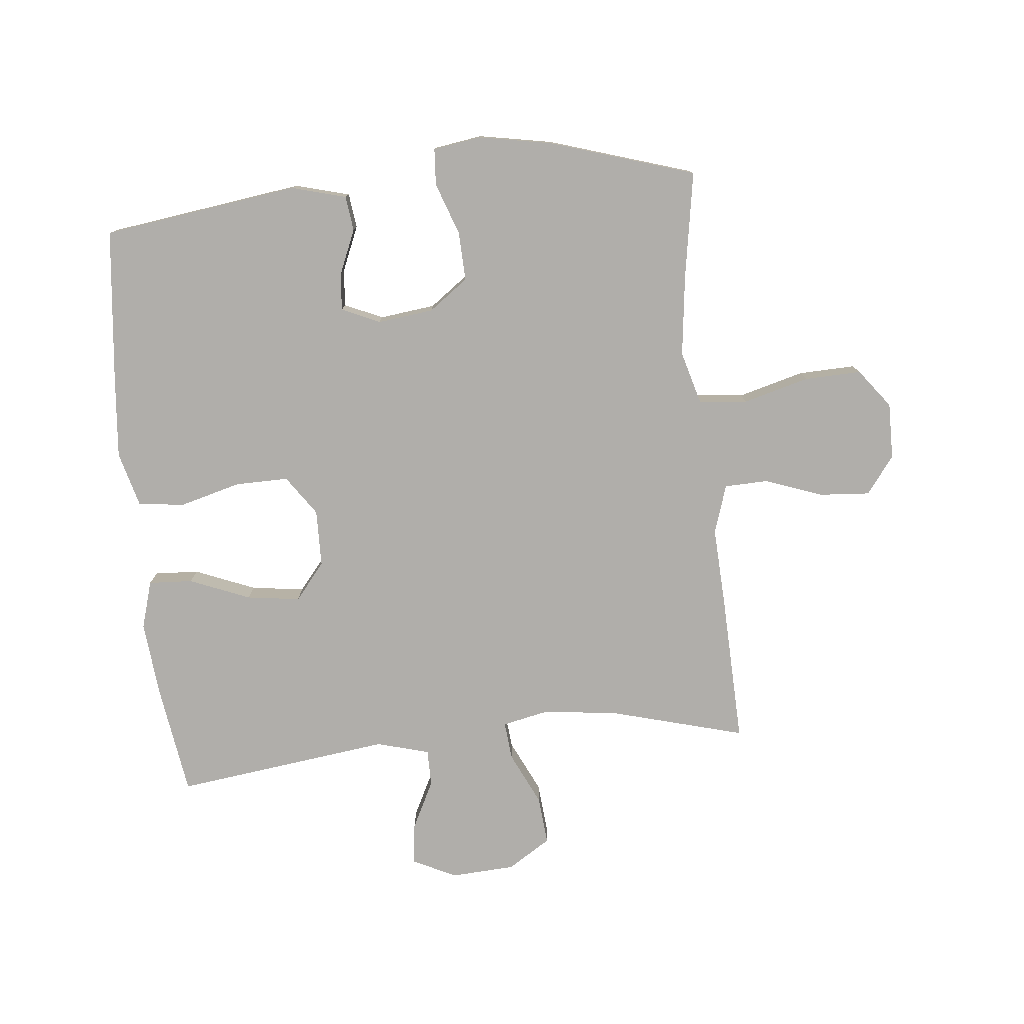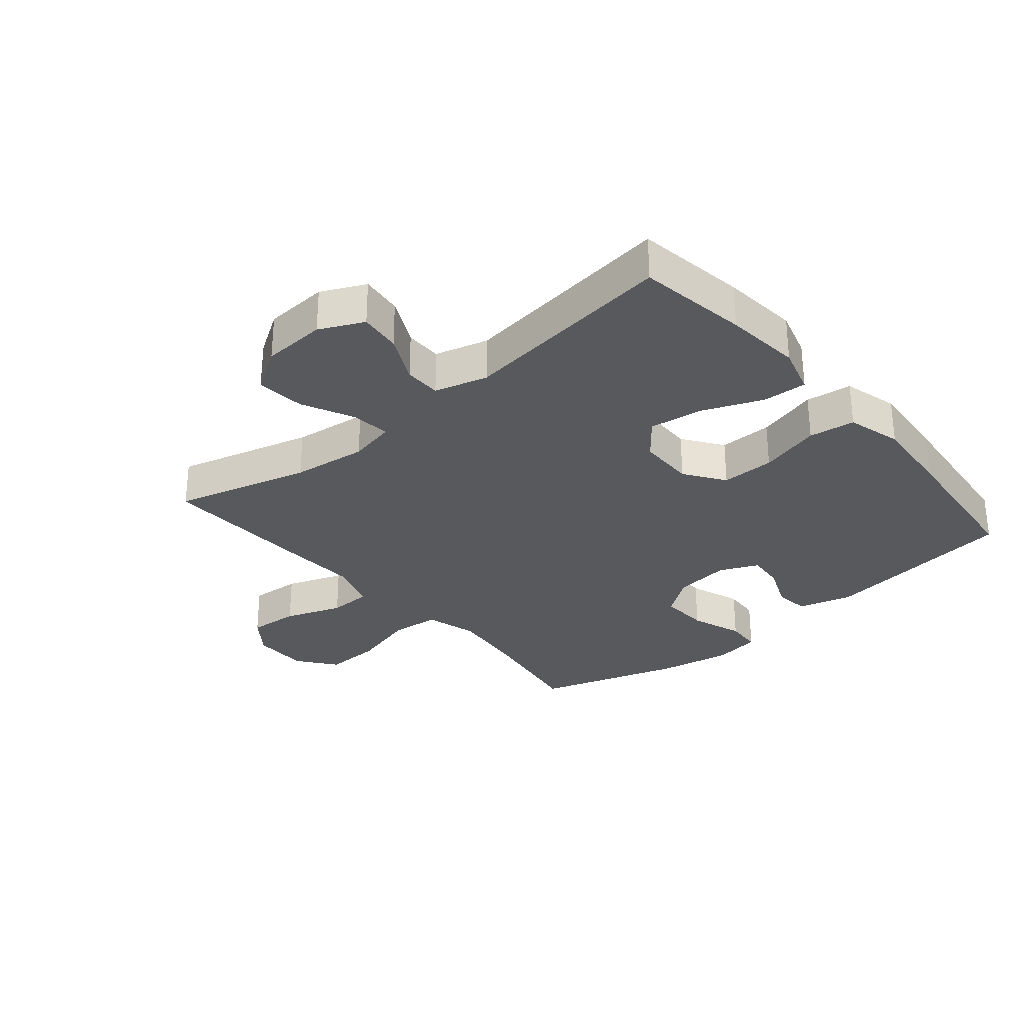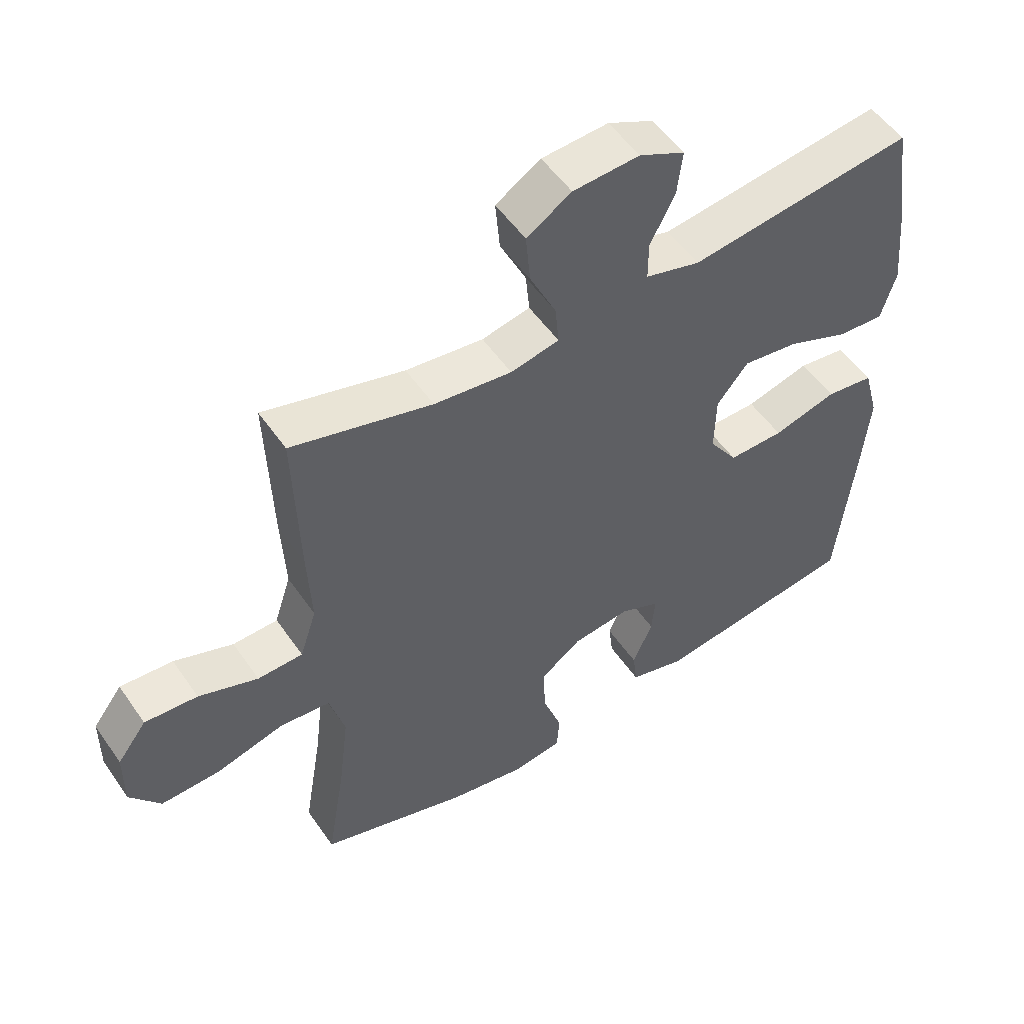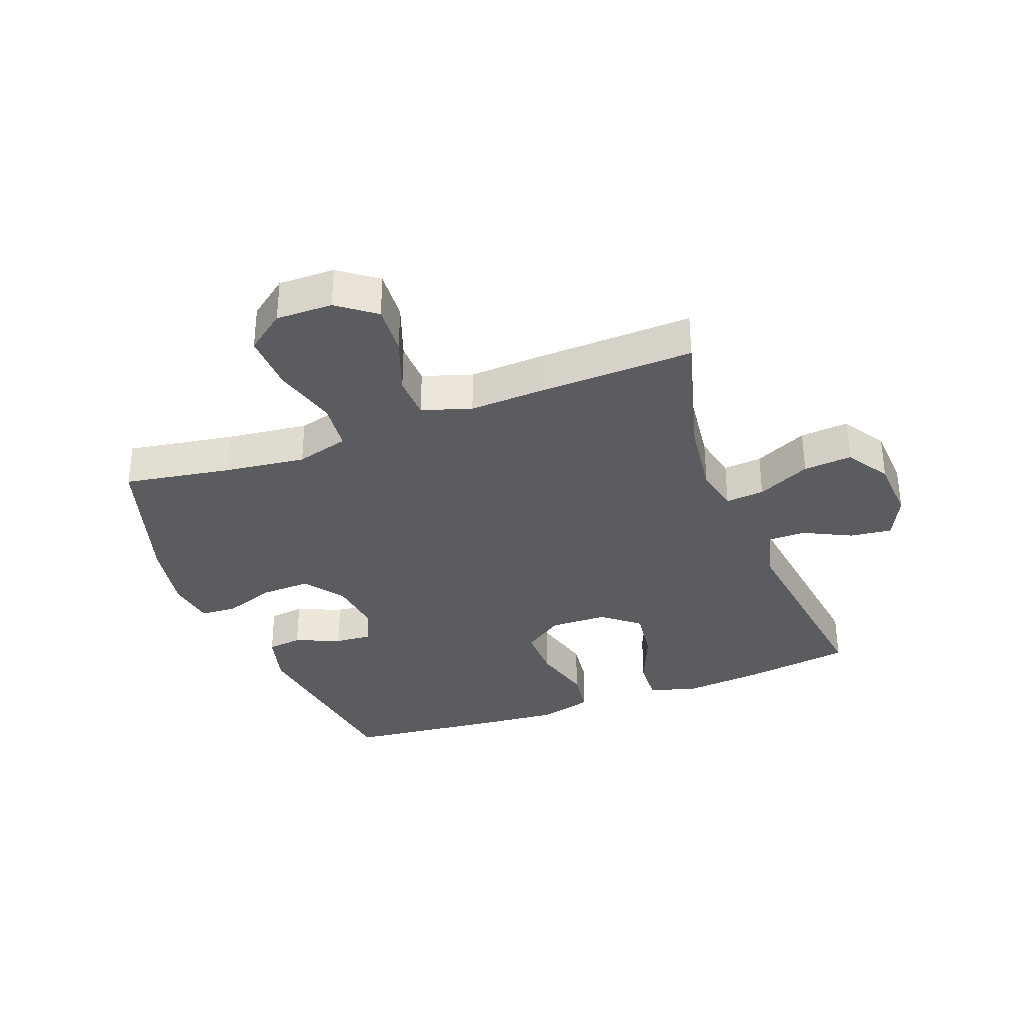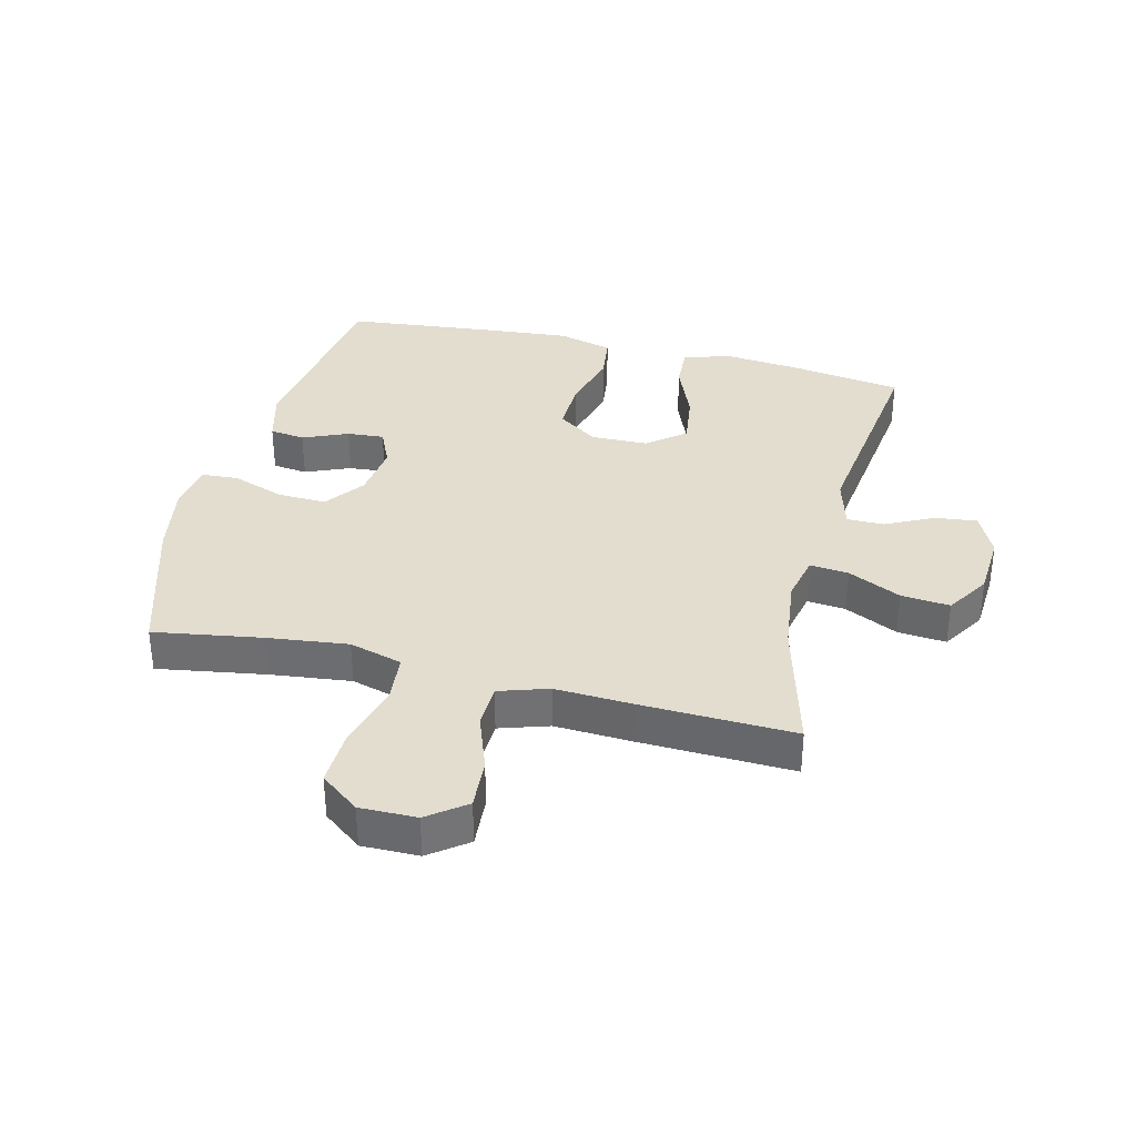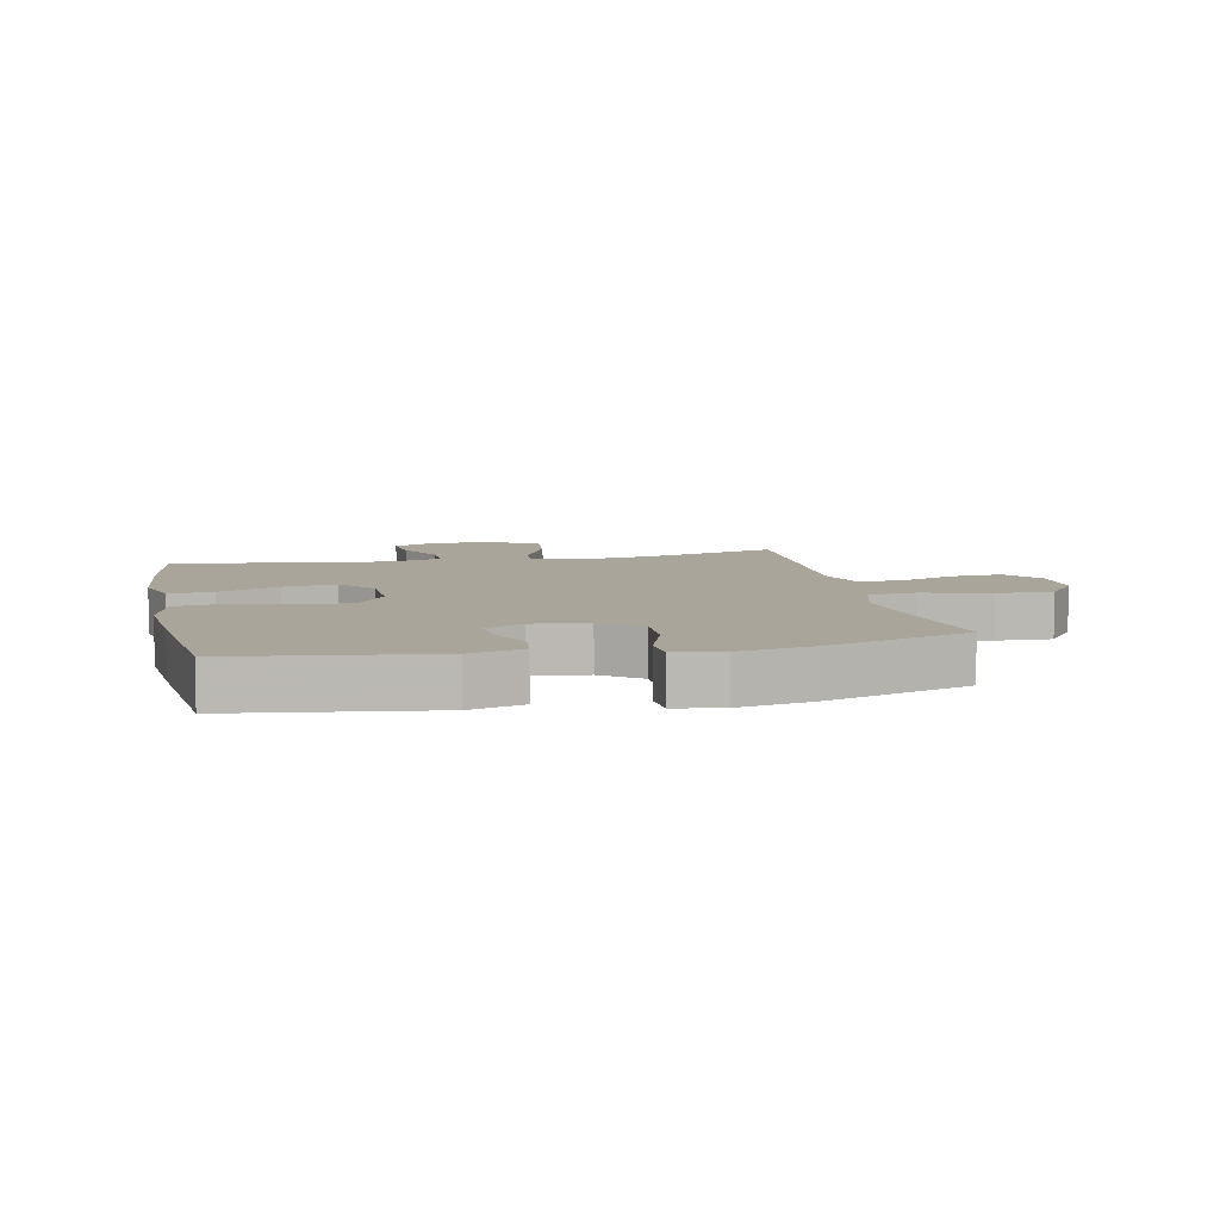
<metadata>
{"format":"obj","ext":"obj","renderer":"f3d","projection":"perspective","resolution":1024,"background":"white","views":[{"elev":-77.9,"azim":-174.2,"up":"+Y"},{"elev":-29.9,"azim":40.3,"up":"+Y"},{"elev":52.7,"azim":-33.8,"up":"+Z"},{"elev":-33.9,"azim":-69.3,"up":"+Y"},{"elev":35.0,"azim":-75.9,"up":"+Y"},{"elev":7.7,"azim":168.0,"up":"+Y"}]}
</metadata>
<code>
v -0.5 0.07 0.5
v -0.28 0.07 0.44
v -0.158 0.07 0.425
v -0.082 0.07 0.441
v -0.088 0.07 0.504
v -0.129 0.07 0.59
v -0.136 0.07 0.669
v -0.066 0.07 0.713
v 0.038 0.07 0.719
v 0.109 0.07 0.685
v 0.101 0.07 0.617
v 0.062 0.07 0.539
v 0.062 0.07 0.479
v 0.148 0.07 0.455
v 0.5 0.07 0.5
v 0.527 0.07 0.32
v 0.539 0.07 0.195
v 0.516 0.07 0.117
v 0.444 0.07 0.121
v 0.346 0.07 0.161
v 0.259 0.07 0.173
v 0.21 0.07 0.113
v 0.208 0.07 0.02
v 0.253 0.07 -0.045
v 0.34 0.07 -0.044
v 0.44 0.07 -0.017
v 0.515 0.07 -0.027
v 0.539 0.07 -0.116
v 0.527 0.07 -0.249
v 0.5 0.07 -0.5
v 0.18 0.07 -0.544
v 0.092 0.07 -0.52
v 0.085 0.07 -0.463
v 0.116 0.07 -0.39
v 0.121 0.07 -0.33
v 0.059 0.07 -0.302
v -0.032 0.07 -0.313
v -0.096 0.07 -0.36
v -0.093 0.07 -0.44
v -0.063 0.07 -0.525
v -0.067 0.07 -0.584
v -0.145 0.07 -0.596
v -0.265 0.07 -0.574
v -0.5 0.07 -0.5
v -0.471 0.07 -0.325
v -0.455 0.07 -0.194
v -0.479 0.07 -0.108
v -0.558 0.07 -0.1
v -0.665 0.07 -0.129
v -0.758 0.07 -0.132
v -0.806 0.07 -0.069
v -0.805 0.07 0.023
v -0.759 0.07 0.084
v -0.676 0.07 0.078
v -0.583 0.07 0.044
v -0.512 0.07 0.046
v -0.486 0.07 0.126
v -0.492 0.07 0.251
v -0.5 0 0.5
v -0.28 0 0.44
v -0.158 0 0.425
v -0.082 0 0.441
v -0.088 0 0.504
v -0.129 0 0.59
v -0.136 0 0.669
v -0.066 0 0.713
v 0.038 0 0.719
v 0.109 0 0.685
v 0.101 0 0.617
v 0.062 0 0.539
v 0.062 0 0.479
v 0.148 0 0.455
v 0.5 0 0.5
v 0.527 0 0.32
v 0.539 0 0.195
v 0.516 0 0.117
v 0.444 0 0.121
v 0.346 0 0.161
v 0.259 0 0.173
v 0.21 0 0.113
v 0.208 0 0.02
v 0.253 0 -0.045
v 0.34 0 -0.044
v 0.44 0 -0.017
v 0.515 0 -0.027
v 0.539 0 -0.116
v 0.527 0 -0.249
v 0.5 0 -0.5
v 0.18 0 -0.544
v 0.092 0 -0.52
v 0.085 0 -0.463
v 0.116 0 -0.39
v 0.121 0 -0.33
v 0.059 0 -0.302
v -0.032 0 -0.313
v -0.096 0 -0.36
v -0.093 0 -0.44
v -0.063 0 -0.525
v -0.067 0 -0.584
v -0.145 0 -0.596
v -0.265 0 -0.574
v -0.5 0 -0.5
v -0.471 0 -0.325
v -0.455 0 -0.194
v -0.479 0 -0.108
v -0.558 0 -0.1
v -0.665 0 -0.129
v -0.758 0 -0.132
v -0.806 0 -0.069
v -0.805 0 0.023
v -0.759 0 0.084
v -0.676 0 0.078
v -0.583 0 0.044
v -0.512 0 0.046
v -0.486 0 0.126
v -0.492 0 0.251
f 57 58 1 2
f 56 57 2 3
f 53 54 55
f 52 53 55
f 51 52 55
f 50 51 55
f 49 50 55
f 48 49 55
f 47 48 55 56
f 56 3 4
f 47 56 4
f 46 47 4
f 43 44 45
f 42 43 45
f 41 42 45
f 40 41 45
f 39 40 45
f 38 39 45 46
f 37 38 46 4
f 32 33 34
f 31 32 34
f 30 31 34
f 29 30 34
f 28 29 34
f 27 28 34
f 26 27 34
f 25 26 34
f 24 25 34 35
f 23 24 35 36
f 18 19 20
f 17 18 20
f 16 17 20
f 15 16 20
f 14 15 20
f 13 14 20 21
f 10 11 12
f 9 10 12
f 8 9 12
f 7 8 12
f 6 7 12
f 5 6 12
f 4 5 12 13
f 37 4 13
f 36 37 13
f 23 36 13
f 22 23 13
f 13 21 22
f 60 59 116 115
f 61 60 115 114
f 113 112 111
f 113 111 110
f 113 110 109
f 113 109 108
f 113 108 107
f 113 107 106
f 114 113 106 105
f 62 61 114
f 62 114 105
f 62 105 104
f 103 102 101
f 103 101 100
f 103 100 99
f 103 99 98
f 103 98 97
f 104 103 97 96
f 62 104 96 95
f 92 91 90
f 92 90 89
f 92 89 88
f 92 88 87
f 92 87 86
f 92 86 85
f 92 85 84
f 92 84 83
f 93 92 83 82
f 94 93 82 81
f 78 77 76
f 78 76 75
f 78 75 74
f 78 74 73
f 78 73 72
f 79 78 72 71
f 70 69 68
f 70 68 67
f 70 67 66
f 70 66 65
f 70 65 64
f 70 64 63
f 71 70 63 62
f 71 62 95
f 71 95 94
f 71 94 81
f 71 81 80
f 80 79 71
f 1 59 60 2
f 2 60 61 3
f 3 61 62 4
f 4 62 63 5
f 5 63 64 6
f 6 64 65 7
f 7 65 66 8
f 8 66 67 9
f 9 67 68 10
f 10 68 69 11
f 11 69 70 12
f 12 70 71 13
f 13 71 72 14
f 14 72 73 15
f 15 73 74 16
f 16 74 75 17
f 17 75 76 18
f 18 76 77 19
f 19 77 78 20
f 20 78 79 21
f 21 79 80 22
f 22 80 81 23
f 23 81 82 24
f 24 82 83 25
f 25 83 84 26
f 26 84 85 27
f 27 85 86 28
f 28 86 87 29
f 29 87 88 30
f 30 88 89 31
f 31 89 90 32
f 32 90 91 33
f 33 91 92 34
f 34 92 93 35
f 35 93 94 36
f 36 94 95 37
f 37 95 96 38
f 38 96 97 39
f 39 97 98 40
f 40 98 99 41
f 41 99 100 42
f 42 100 101 43
f 43 101 102 44
f 44 102 103 45
f 45 103 104 46
f 46 104 105 47
f 47 105 106 48
f 48 106 107 49
f 49 107 108 50
f 50 108 109 51
f 51 109 110 52
f 52 110 111 53
f 53 111 112 54
f 54 112 113 55
f 55 113 114 56
f 56 114 115 57
f 57 115 116 58
f 58 116 59 1

</code>
